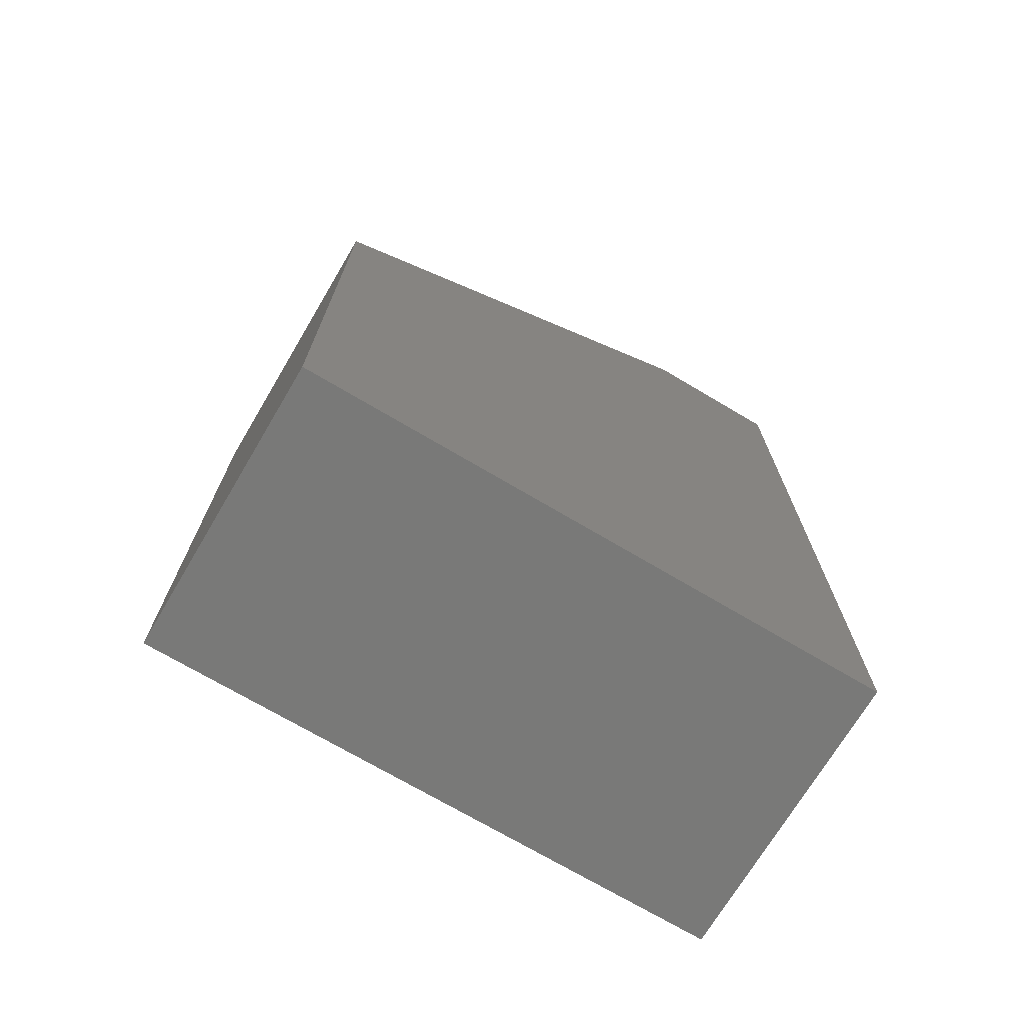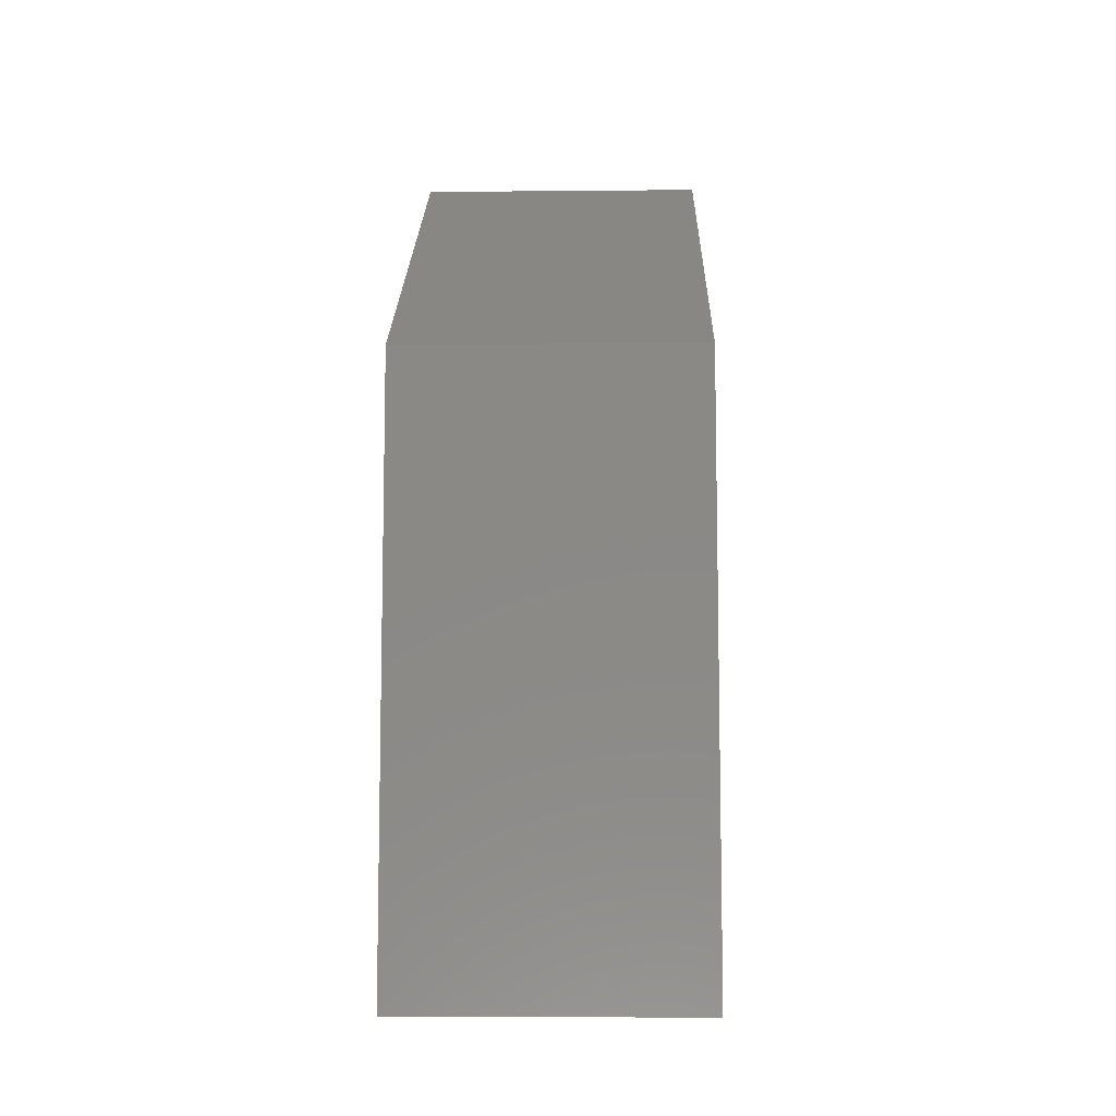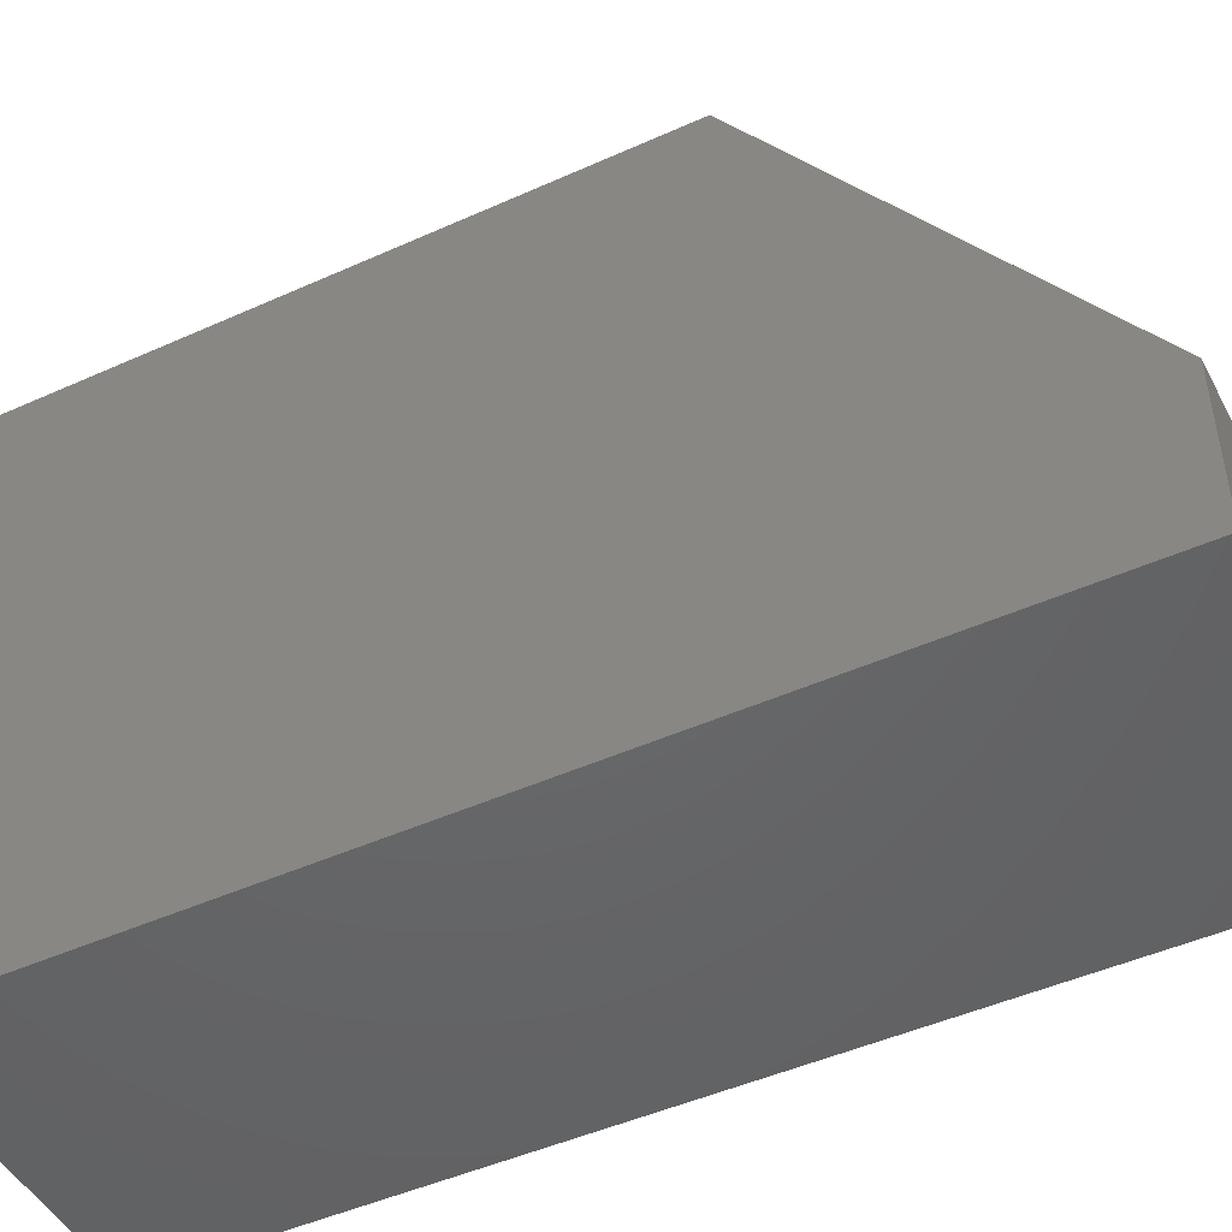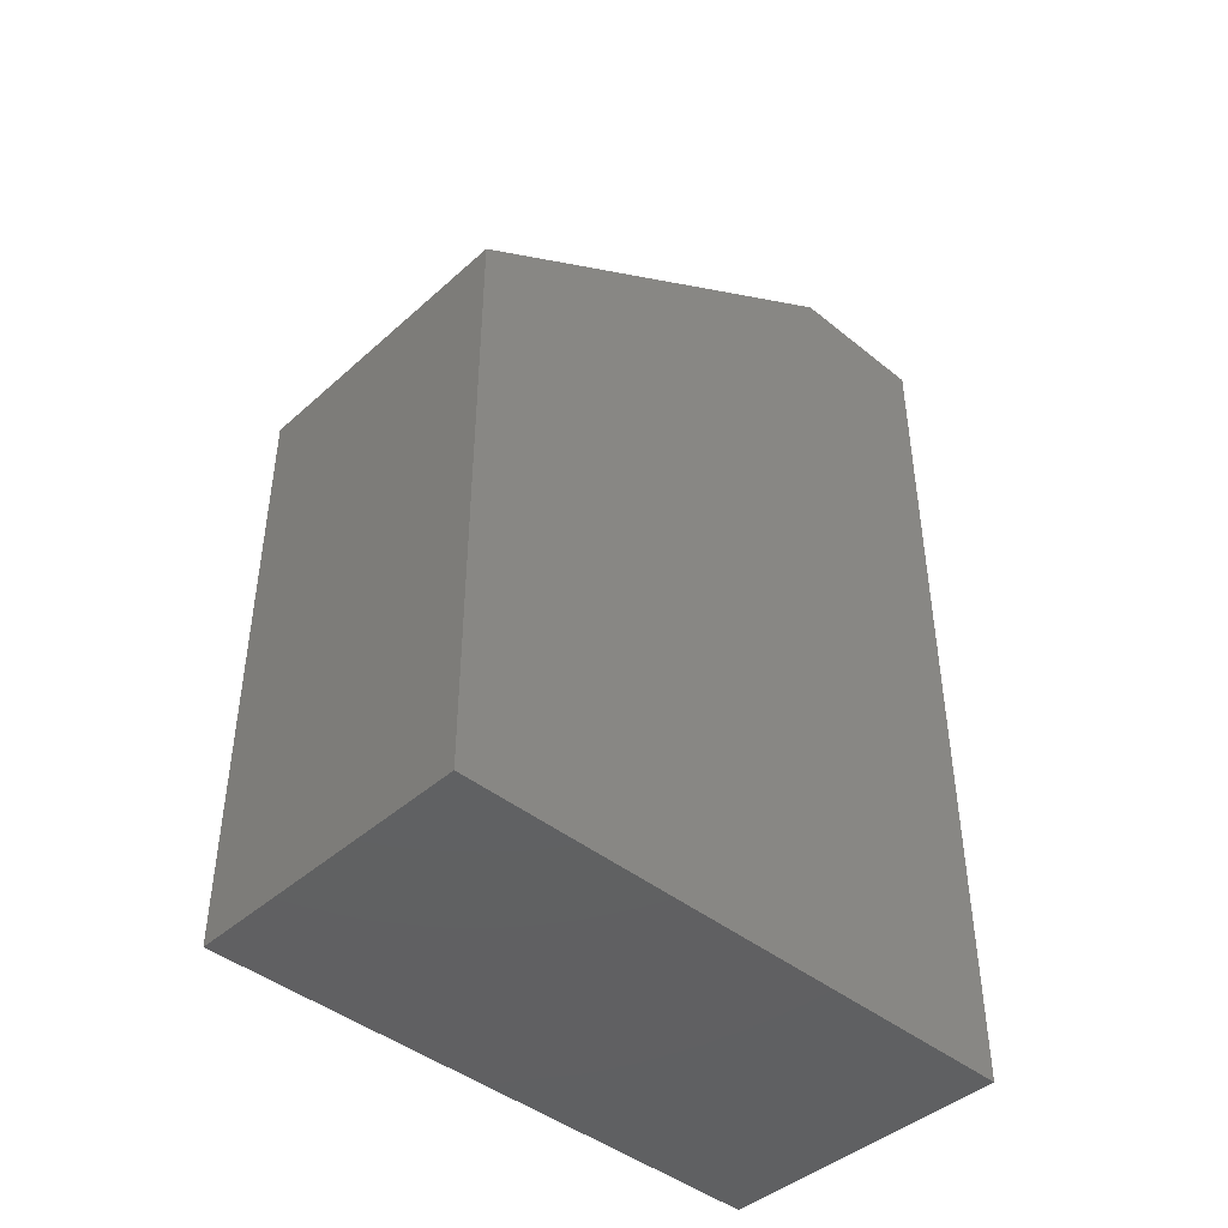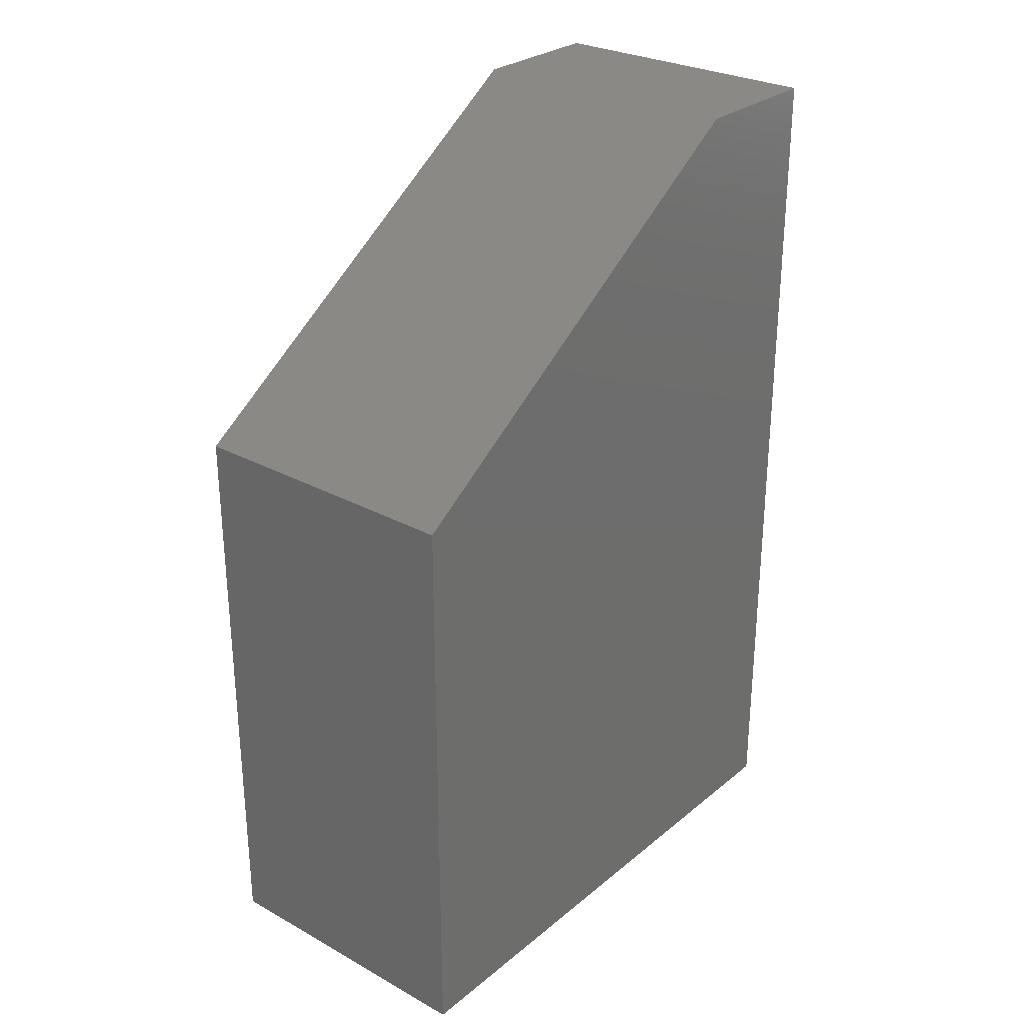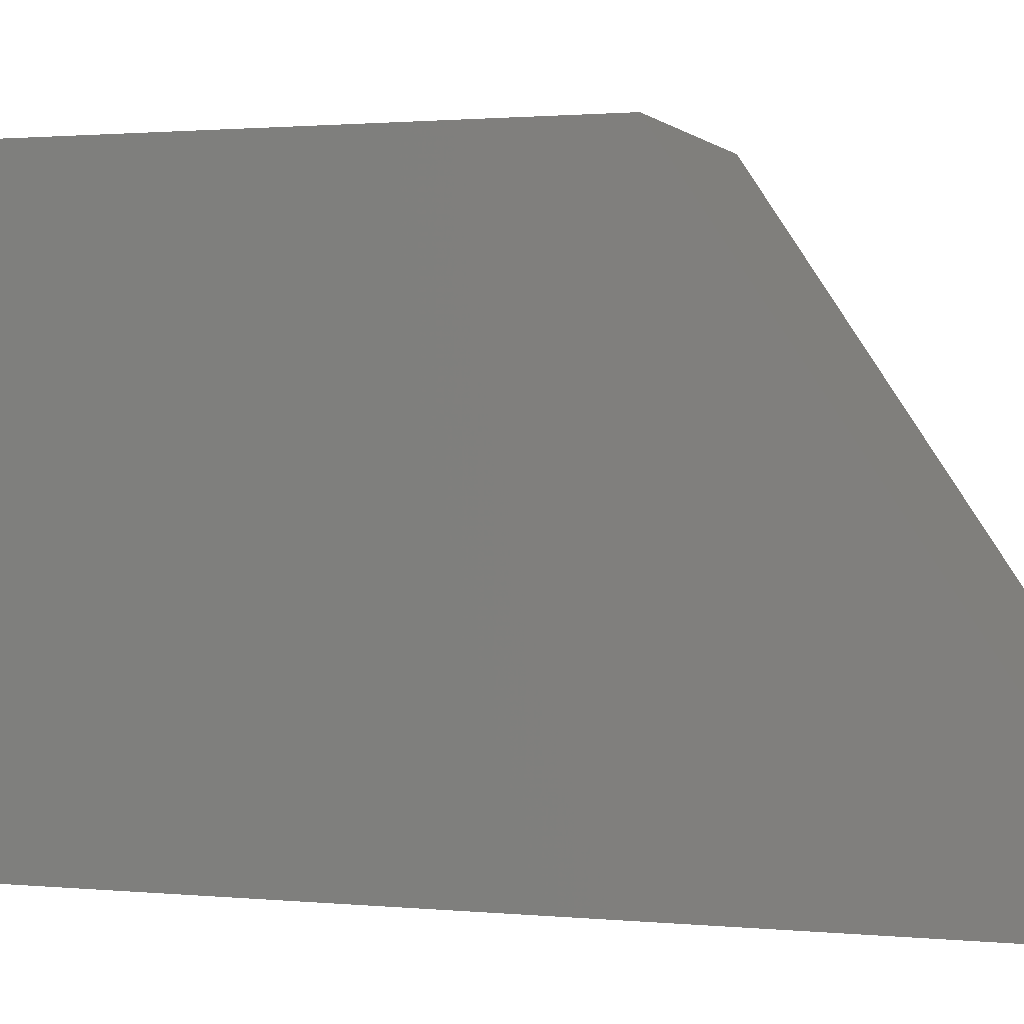
<metadata>
{"format":"stl","ext":"stl","renderer":"f3d","projection":"perspective","resolution":1024,"background":"white","views":[{"elev":-71.6,"azim":-120.7,"up":"+Z"},{"elev":-9.0,"azim":-178.6,"up":"+Z"},{"elev":-47.4,"azim":-63.1,"up":"+Y"},{"elev":-43.3,"azim":-133.6,"up":"+Z"},{"elev":28.2,"azim":-140.4,"up":"+Z"},{"elev":1.4,"azim":-71.4,"up":"+Y"}]}
</metadata>
<code>
# stl→obj: 10 verts, 16 faces
v 9.15 -1.05 -0.2
v 9.15 -1.65 0.2
v 9.55 -1.05 -0.2
v 9.55 -1.65 0.2
v 9.15 -1.05 -1
v 9.55 -1.05 -1
v 9.15 -1.85 -1
v 9.55 -1.85 -1
v 9.15 -1.85 0.2
v 9.55 -1.85 0.2
f 1 2 3
f 3 2 4
f 5 1 6
f 6 1 3
f 7 5 8
f 8 5 6
f 9 7 10
f 10 7 8
f 2 9 4
f 4 9 10
f 1 5 2
f 2 5 7
f 2 7 9
f 6 3 8
f 8 3 4
f 8 4 10

</code>
